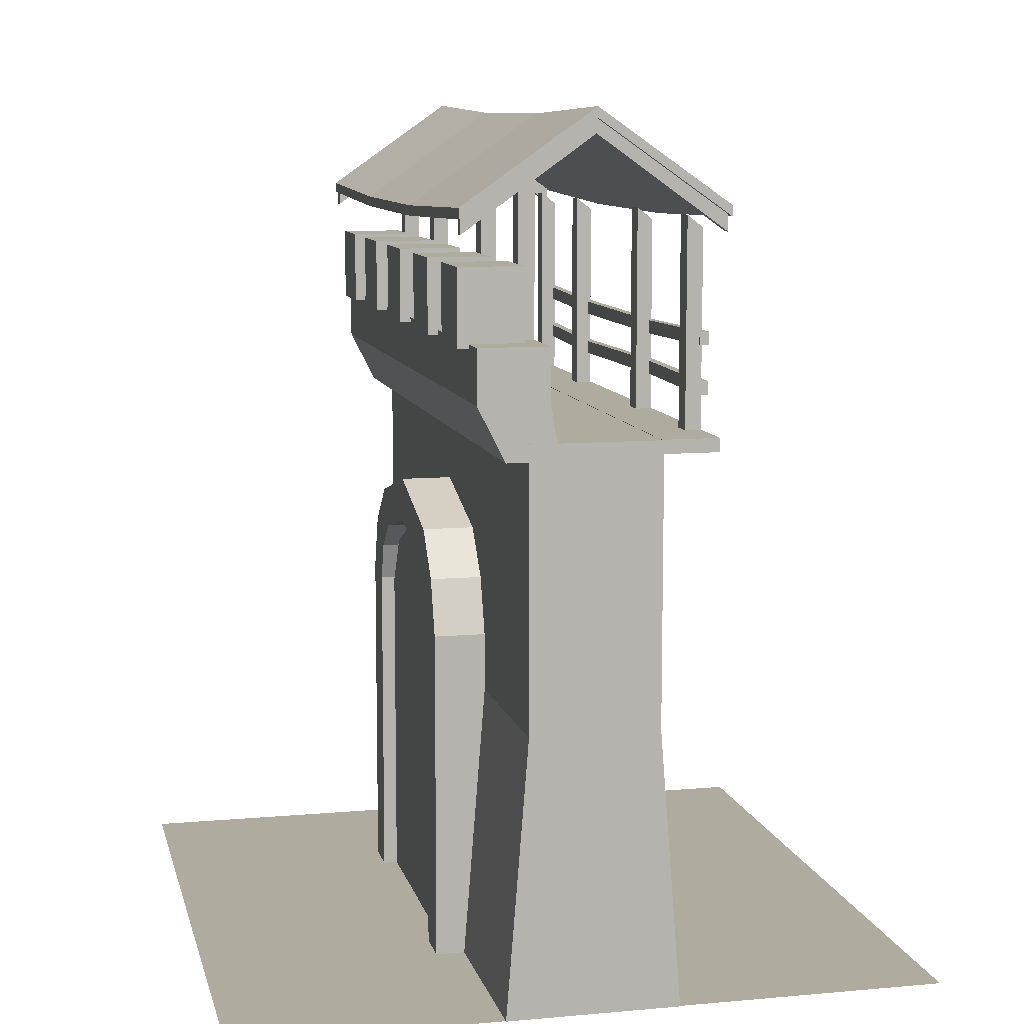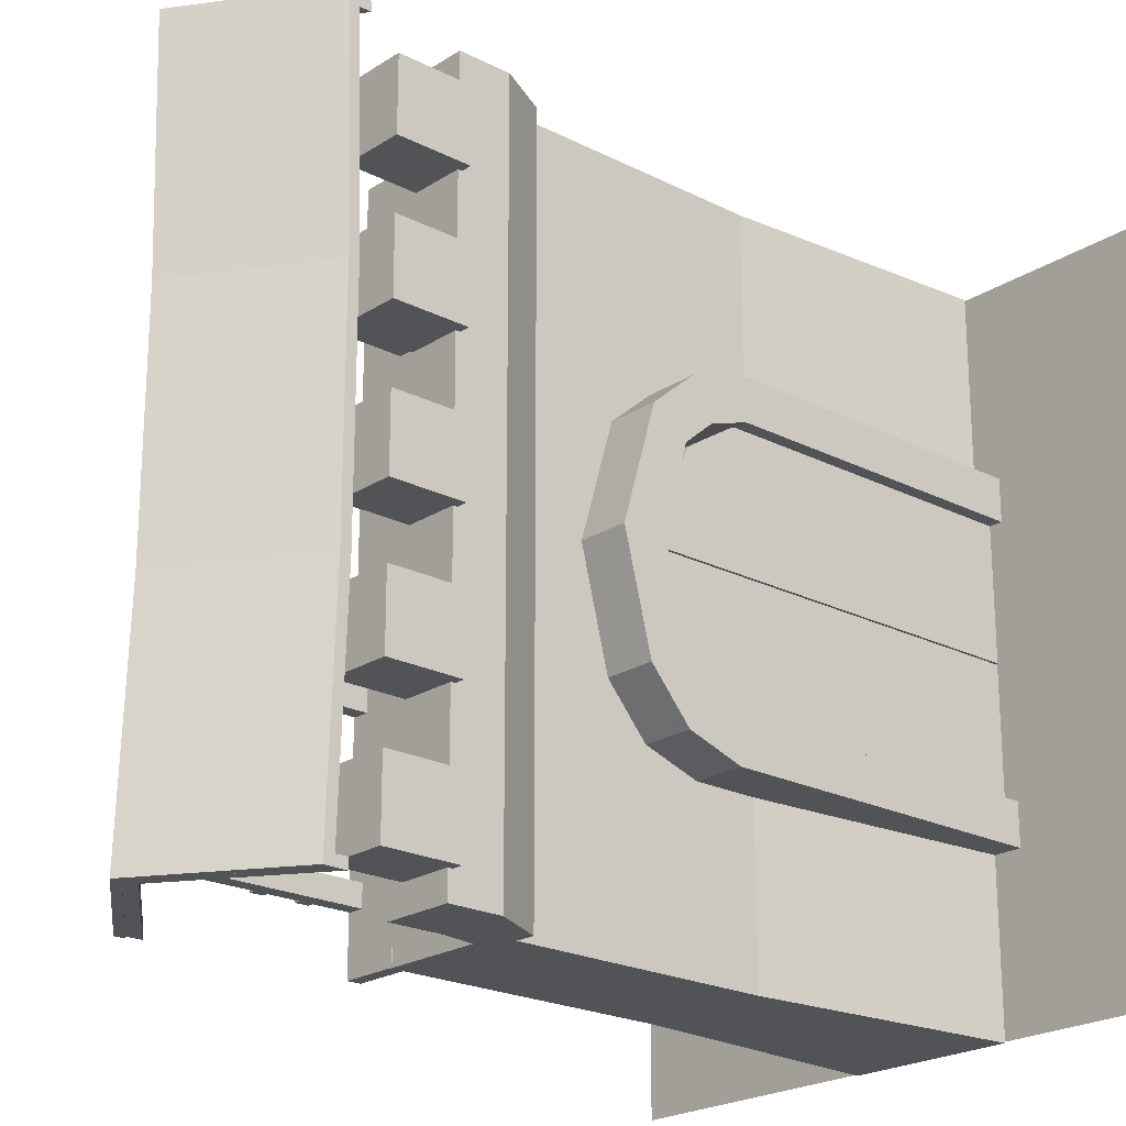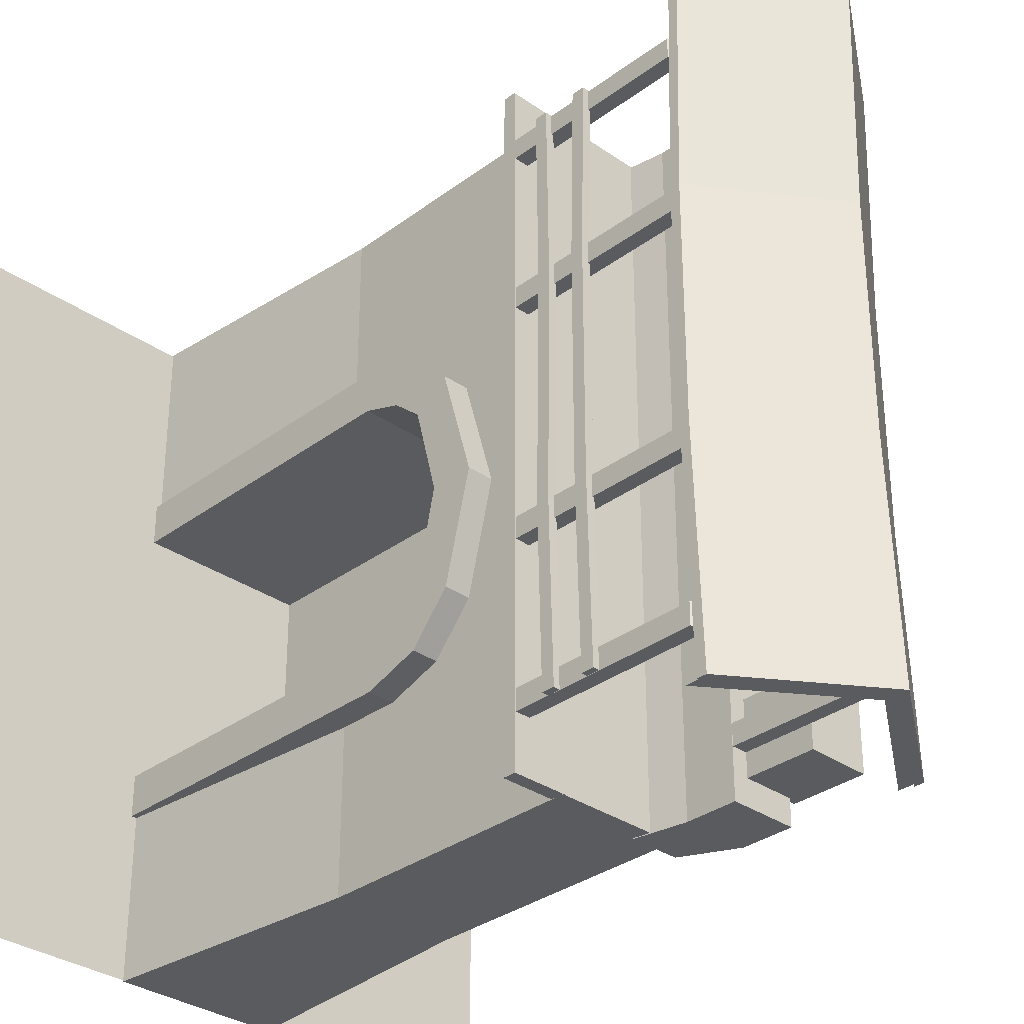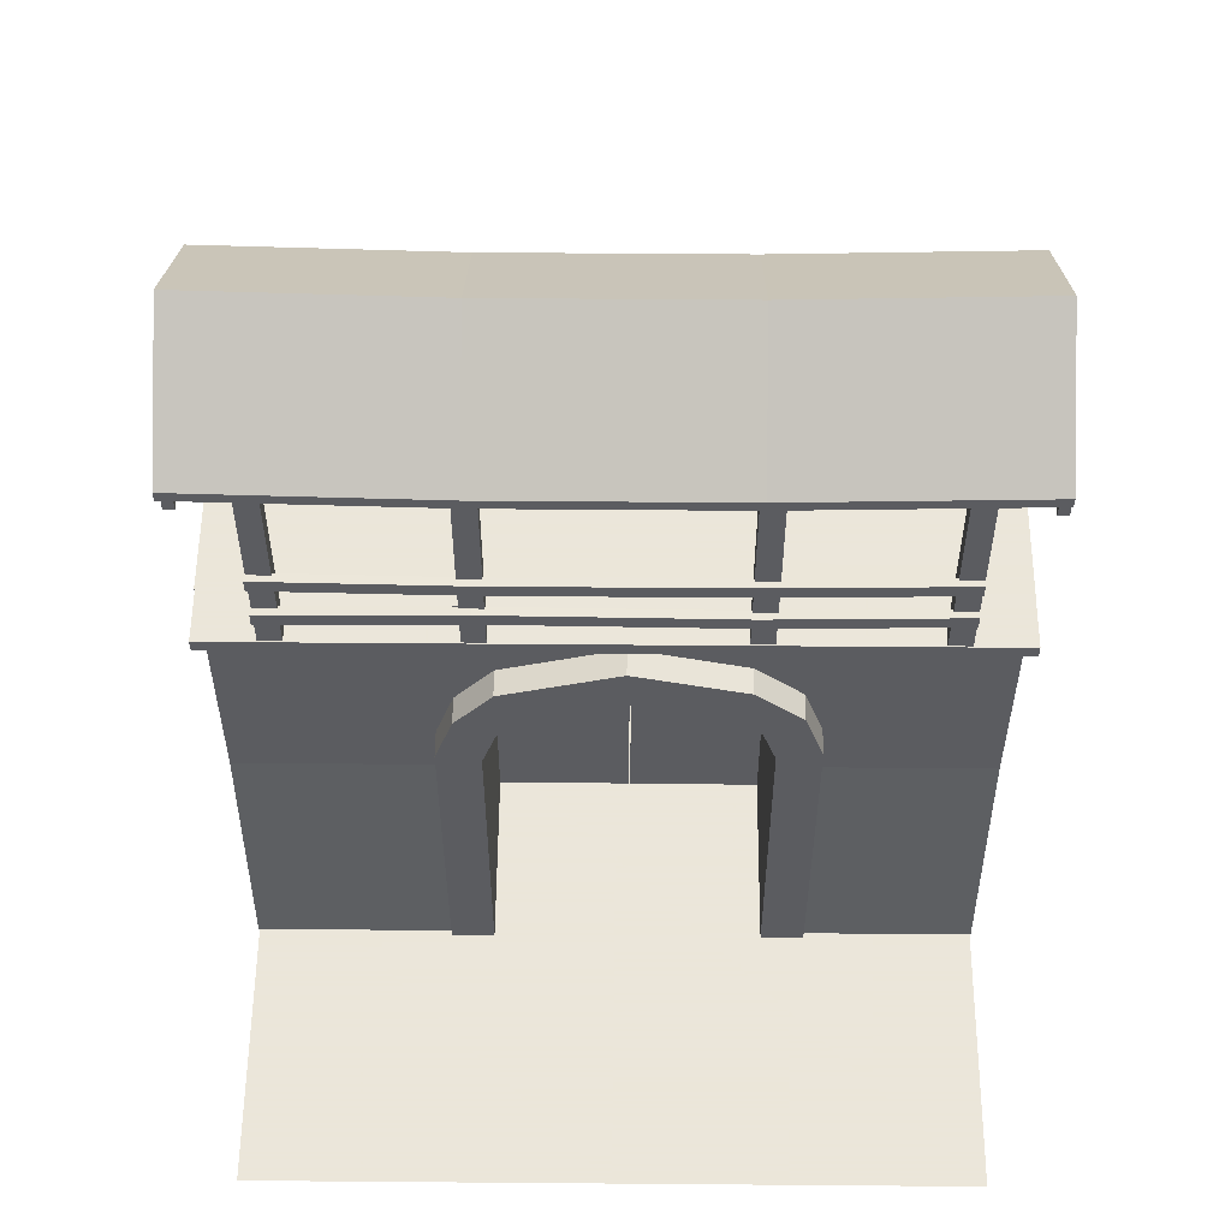
<metadata>
{"format":"obj","ext":"obj","renderer":"f3d","projection":"perspective","resolution":1024,"background":"white","views":[{"elev":9.7,"azim":-13.0,"up":"+Y"},{"elev":-21.9,"azim":-131.7,"up":"+Z"},{"elev":-32.5,"azim":136.0,"up":"+Z"},{"elev":55.0,"azim":90.5,"up":"+Y"}]}
</metadata>
<code>
g
v  -14.07 81.4 38.15
v  -0.2951 91.01 38.15
v  13.48 81.4 38.15
v  -14.07 80.62 12.74
v  -0.2951 90.23 12.74
v  13.48 80.62 12.74
v  -14.07 80.62 -12.68
v  -0.2951 90.23 -12.68
v  13.48 80.62 -12.68
v  -14.07 81.4 -38.1
v  -0.2951 91.01 -38.1
v  13.48 81.4 -38.1
v  -14.07 82.5 38.15
v  -0.2951 92.11 38.15
v  13.48 82.5 38.15
v  -14.07 81.72 12.74
v  -0.2951 91.33 12.74
v  13.48 81.72 12.74
v  -14.07 81.72 -12.68
v  -0.2951 91.33 -12.68
v  13.48 81.72 -12.68
v  -14.07 82.5 -38.1
v  -0.2951 92.11 -38.1
v  13.48 82.5 -38.1
g roof
f 1 4 5
f 5 2 1
f 2 5 6
f 6 3 2
f 4 7 8
f 8 5 4
f 5 8 9
f 9 6 5
f 7 10 11
f 11 8 7
f 8 11 12
f 12 9 8
f 13 14 17
f 17 16 13
f 14 15 18
f 18 17 14
f 16 17 20
f 20 19 16
f 17 18 21
f 21 20 17
f 19 20 23
f 23 22 19
f 20 21 24
f 24 23 20
f 1 2 14
f 14 13 1
f 2 3 15
f 15 14 2
f 3 6 18
f 18 15 3
f 6 9 21
f 21 18 6
f 9 12 24
f 24 21 9
f 12 11 23
f 23 24 12
f 11 10 22
f 22 23 11
f 10 7 19
f 19 22 10
f 7 4 16
f 16 19 7
f 4 1 13
f 13 16 4
g
v  -12.56 -0.01331 -15.61
v  -12.56 -0.01331 -20.18
v  9.687 -0.01331 -20.18
v  9.687 -0.01331 -15.61
v  -12.56 35.94 -15.61
v  -12.56 36.69 -20.18
v  9.687 36.69 -20.18
v  9.687 35.94 -15.61
v  -12.56 40.14 -14.22
v  -12.56 42.77 -18.15
v  9.687 42.77 -18.15
v  9.687 40.14 -14.22
v  -12.56 43.17 -10.72
v  -12.56 47.16 -13.09
v  9.687 47.16 -13.09
v  9.687 43.17 -10.72
v  -12.56 45.29 -1.204
v  -12.56 50.18 -1.166
v  9.687 50.18 -1.166
v  9.687 45.29 -1.204
v  -12.56 42.68 8.607
v  -12.56 46.51 11.33
v  9.687 46.51 11.33
v  9.687 42.68 8.607
v  -12.56 39.45 11.37
v  -12.56 41.74 15.42
v  9.687 41.74 15.42
v  9.687 39.45 11.37
v  -12.56 35.09 12.83
v  -12.56 35.83 17.39
v  9.687 35.83 17.39
v  9.687 35.09 12.83
v  -12.56 0.000792 12.83
v  -12.56 0.000792 17.39
v  9.687 0.000796 17.39
v  9.687 0.000796 12.83
g limestone
f 25 29 30
f 30 26 25
f 26 30 31
f 31 27 26
f 27 31 32
f 32 28 27
f 28 32 29
f 29 25 28
f 29 33 34
f 34 30 29
f 30 34 35
f 35 31 30
f 31 35 36
f 36 32 31
f 32 36 33
f 33 29 32
f 33 37 38
f 38 34 33
f 34 38 39
f 39 35 34
f 35 39 40
f 40 36 35
f 36 40 37
f 37 33 36
f 37 41 42
f 42 38 37
f 38 42 43
f 43 39 38
f 39 43 44
f 44 40 39
f 40 44 41
f 41 37 40
f 41 45 46
f 46 42 41
f 42 46 47
f 47 43 42
f 43 47 48
f 48 44 43
f 44 48 45
f 45 41 44
f 45 49 50
f 50 46 45
f 46 50 51
f 51 47 46
f 47 51 52
f 52 48 47
f 48 52 49
f 49 45 48
f 49 53 54
f 54 50 49
f 50 54 55
f 55 51 50
f 51 55 56
f 56 52 51
f 52 56 53
f 53 49 52
f 53 57 58
f 58 54 53
f 54 58 59
f 59 55 54
f 55 59 60
f 60 56 55
f 56 60 57
f 57 53 56
f 26 27 25
f 27 28 25
f 59 58 57
f 60 59 57
g
v  -9.503 -0.01075 -15.85
v  -9.503 -0.01075 -12.17
v  -9.503 -0.01075 -6.336
v  -9.503 -0.01075 -1.577
v  -9.503 35.23 -15.85
v  -9.503 41.05 -12.17
v  -9.503 43.54 -6.336
v  -9.503 44.5 -1.577
v  -11.01 -0.01075 -15.85
v  -11.01 -0.01075 -12.17
v  -11.01 -0.01075 -6.336
v  -11.01 -0.01075 -1.577
v  -11.01 35.23 -15.85
v  -11.01 41.05 -12.17
v  -11.01 43.54 -6.336
v  -11.01 44.5 -1.577
g floor
f 61 65 66
f 66 62 61
f 62 66 67
f 67 63 62
f 63 67 68
f 68 64 63
f 69 70 74
f 74 73 69
f 70 71 75
f 75 74 70
f 71 72 76
f 76 75 71
f 61 62 70
f 70 69 61
f 62 63 71
f 71 70 62
f 63 64 72
f 72 71 63
f 64 68 76
f 76 72 64
f 68 67 75
f 75 76 68
f 67 66 74
f 74 75 67
f 66 65 73
f 73 74 66
f 65 61 69
f 69 73 65
g
v  -11.06 -0.01075 12.85
v  -11.06 -0.01075 9.169
v  -11.06 -0.01075 3.332
v  -11.06 -0.01075 -1.427
v  -11.06 35.23 12.85
v  -11.06 41.05 9.169
v  -11.06 43.54 3.332
v  -11.06 44.5 -1.427
v  -9.55 -0.01075 12.85
v  -9.55 -0.01075 9.169
v  -9.55 -0.01075 3.332
v  -9.55 -0.01075 -1.427
v  -9.55 35.23 12.85
v  -9.55 41.05 9.169
v  -9.55 43.54 3.332
v  -9.55 44.5 -1.427
g floor
f 77 81 82
f 82 78 77
f 78 82 83
f 83 79 78
f 79 83 84
f 84 80 79
f 85 86 90
f 90 89 85
f 86 87 91
f 91 90 86
f 87 88 92
f 92 91 87
f 77 78 86
f 86 85 77
f 78 79 87
f 87 86 78
f 79 80 88
f 88 87 79
f 80 84 92
f 92 88 80
f 84 83 91
f 91 92 84
f 83 82 90
f 90 91 83
f 82 81 89
f 89 90 82
f 81 77 85
f 85 89 81
g
v  -9.403 57.57 38.02
v  -3.899 57.57 38.02
v  -9.403 57.57 -38.21
v  -3.899 57.57 -38.21
v  -12.29 68.97 38.02
v  -4.855 68.97 38.02
v  -12.29 68.97 -38.21
v  -4.855 68.97 -38.21
v  -12.29 63.27 38.02
v  -4.855 63.27 38.02
v  -4.855 63.27 -38.21
v  -12.29 63.27 -38.21
g limestone
f 93 95 96
f 96 94 93
f 97 98 100
f 100 99 97
f 93 94 102
f 102 101 93
f 101 102 98
f 98 97 101
f 94 96 103
f 103 102 94
f 102 103 100
f 100 98 102
f 96 95 104
f 104 103 96
f 103 104 99
f 99 100 103
f 95 93 101
f 101 104 95
f 104 101 97
f 97 99 104
g
v  -9.432 0 38.13
v  9.097 0 38.13
v  -9.432 0 -38.12
v  9.097 0 -38.12
v  -7.061 59.38 38.13
v  6.727 59.38 38.13
v  -7.061 59.38 -38.12
v  6.727 59.38 -38.12
v  -7.061 29.69 38.13
v  6.727 29.69 38.13
v  6.727 29.69 -38.12
v  -7.061 29.69 -38.12
v  -9.432 0 13.6
v  9.097 0 13.6
v  6.727 29.69 13.6
v  6.727 35.62 13.6
v  -7.061 29.69 13.6
v  -7.061 35.62 13.6
v  6.727 40.4 11.77
v  -7.061 40.4 11.77
v  6.727 43.37 8.089
v  -7.061 43.37 8.089
v  6.727 45.6 -1.03
v  -7.061 45.6 -1.03
v  6.727 43.37 -10.15
v  -7.061 43.37 -10.15
v  6.727 40.4 -13.83
v  -7.061 40.4 -13.83
v  6.727 35.62 -15.67
v  -7.061 35.62 -15.67
v  6.727 29.69 -15.67
v  9.097 0 -15.67
v  -9.432 0 -15.67
v  -7.061 29.69 -15.67
g limestone
f 117 118 106
f 106 105 117
f 112 111 109
f 109 110 112
f 114 113 105
f 105 106 114
f 110 109 113
f 113 114 110
f 118 119 114
f 114 106 118
f 114 119 120
f 133 135 115
f 131 133 115
f 129 131 115
f 129 115 112
f 127 129 112
f 125 127 112
f 125 112 110
f 123 125 110
f 120 123 110
f 114 120 110
f 116 115 108
f 108 107 116
f 111 112 115
f 115 116 111
f 117 105 113
f 113 121 117
f 108 115 135
f 135 136 108
f 136 137 107
f 107 108 136
f 116 107 137
f 137 138 116
f 121 113 109
f 122 121 109
f 124 122 109
f 126 124 109
f 126 109 111
f 128 126 111
f 130 128 111
f 130 111 116
f 116 138 134
f 116 134 132
f 130 116 132
f 121 122 120
f 121 120 119
f 121 119 118
f 117 121 118
f 137 136 135
f 138 137 135
f 135 133 134
f 138 135 134
f 120 122 124
f 124 123 120
f 125 126 128
f 128 127 125
f 123 124 126
f 126 125 123
f 129 130 132
f 132 131 129
f 127 128 130
f 130 129 127
f 131 132 134
f 134 133 131
g
v  6.53 57.97 38.02
v  12.56 57.97 38.02
v  6.53 57.97 -38.1
v  12.56 57.97 -38.1
v  6.53 59.42 38.02
v  12.56 59.42 38.02
v  6.53 59.42 -38.1
v  12.56 59.42 -38.1
g floor
f 139 141 142
f 142 140 139
f 143 144 146
f 146 145 143
f 139 140 144
f 144 143 139
f 140 142 146
f 146 144 140
f 142 141 145
f 145 146 142
f 141 139 143
f 143 145 141
g
v  -13.43 68.5 18.94
v  -6.631 68.5 18.94
v  -13.43 68.5 11.08
v  -6.631 68.5 11.08
v  -13.43 76.58 18.94
v  -6.631 76.58 18.94
v  -13.43 76.58 11.08
v  -6.631 76.58 11.08
g limestone
f 147 149 150
f 150 148 147
f 151 152 154
f 154 153 151
f 147 148 152
f 152 151 147
f 148 150 154
f 154 152 148
f 150 149 153
f 153 154 150
f 149 147 151
f 151 153 149
g
v  -13.43 68.5 3.08
v  -6.631 68.5 3.08
v  -13.43 68.5 -4.776
v  -6.631 68.5 -4.776
v  -13.43 76.58 3.08
v  -6.631 76.58 3.08
v  -13.43 76.58 -4.776
v  -6.631 76.58 -4.776
g limestone
f 155 157 158
f 158 156 155
f 159 160 162
f 162 161 159
f 155 156 160
f 160 159 155
f 156 158 162
f 162 160 156
f 158 157 161
f 161 162 158
f 157 155 159
f 159 161 157
g
v  -13.43 68.5 -12.18
v  -6.631 68.5 -12.18
v  -13.43 68.5 -20.03
v  -6.631 68.5 -20.03
v  -13.43 76.58 -12.18
v  -6.631 76.58 -12.18
v  -13.43 76.58 -20.03
v  -6.631 76.58 -20.03
g limestone
f 163 165 166
f 166 164 163
f 167 168 170
f 170 169 167
f 163 164 168
f 168 167 163
f 164 166 170
f 170 168 164
f 166 165 169
f 169 170 166
f 165 163 167
f 167 169 165
g
v  -13.43 68.5 34.2
v  -6.631 68.5 34.2
v  -13.43 68.5 26.34
v  -6.631 68.5 26.34
v  -13.43 76.58 34.2
v  -6.631 76.58 34.2
v  -13.43 76.58 26.34
v  -6.631 76.58 26.34
g limestone
f 171 173 174
f 174 172 171
f 175 176 178
f 178 177 175
f 171 172 176
f 176 175 171
f 172 174 178
f 178 176 172
f 174 173 177
f 177 178 174
f 173 171 175
f 175 177 173
g
v  -13.43 68.5 -27.48
v  -6.631 68.5 -27.48
v  -13.43 68.5 -35.34
v  -6.631 68.5 -35.34
v  -13.43 76.58 -27.48
v  -6.631 76.58 -27.48
v  -13.43 76.58 -35.34
v  -6.631 76.58 -35.34
g limestone
f 179 181 182
f 182 180 179
f 183 184 186
f 186 185 183
f 179 180 184
f 184 183 179
f 180 182 186
f 186 184 180
f 182 181 185
f 185 186 182
f 181 179 183
f 183 185 181
g
v  -13.81 79.89 -38.02
v  -0.3099 89.51 -38.02
v  13.19 79.89 -38.02
v  -13.81 81.77 -38.02
v  -0.3099 91.39 -38.02
v  13.19 81.77 -38.02
v  -13.81 79.89 -36.95
v  -0.3099 89.51 -36.95
v  13.19 79.89 -36.95
v  -13.81 81.77 -36.95
v  -0.3099 91.39 -36.95
v  13.19 81.77 -36.95
g floor
f 187 190 191
f 191 188 187
f 188 191 192
f 192 189 188
f 193 194 197
f 197 196 193
f 194 195 198
f 198 197 194
f 187 188 194
f 194 193 187
f 188 189 195
f 195 194 188
f 189 192 198
f 198 195 189
f 192 191 197
f 197 198 192
f 191 190 196
f 196 197 191
f 190 187 193
f 193 196 190
g
v  -13.81 79.89 36.62
v  -0.3099 89.51 36.62
v  13.19 79.89 36.62
v  -13.81 81.77 36.62
v  -0.3099 91.39 36.62
v  13.19 81.77 36.62
v  -13.81 79.89 37.69
v  -0.3099 89.51 37.69
v  13.19 79.89 37.69
v  -13.81 81.77 37.69
v  -0.3099 91.39 37.69
v  13.19 81.77 37.69
g floor
f 199 202 203
f 203 200 199
f 200 203 204
f 204 201 200
f 205 206 209
f 209 208 205
f 206 207 210
f 210 209 206
f 199 200 206
f 206 205 199
f 200 201 207
f 207 206 200
f 201 204 210
f 210 207 201
f 204 203 209
f 209 210 204
f 203 202 208
f 208 209 203
f 202 199 205
f 205 208 202
g
v  -6.583 68.62 -32.81
v  -4.92 68.62 -32.81
v  -6.583 84.83 -32.81
v  -4.92 86.13 -32.81
v  -6.583 68.62 -30.51
v  -4.92 68.62 -30.51
v  -6.583 84.83 -30.51
v  -4.92 86.13 -30.51
g floor
f 211 213 214
f 214 212 211
f 215 216 218
f 218 217 215
f 211 212 216
f 216 215 211
f 212 214 218
f 218 216 212
f 214 213 217
f 217 218 214
f 213 211 215
f 215 217 213
g
v  -6.583 68.62 -14.57
v  -4.92 68.62 -14.57
v  -6.583 84.83 -14.57
v  -4.92 86.13 -14.57
v  -6.583 68.62 -12.26
v  -4.92 68.62 -12.26
v  -6.583 84.83 -12.26
v  -4.92 86.13 -12.26
g floor
f 219 221 222
f 222 220 219
f 223 224 226
f 226 225 223
f 219 220 224
f 224 223 219
f 220 222 226
f 226 224 220
f 222 221 225
f 225 226 222
f 221 219 223
f 223 225 221
g
v  -6.583 68.62 11.32
v  -4.92 68.62 11.32
v  -6.583 84.83 11.32
v  -4.92 86.13 11.32
v  -6.583 68.62 13.63
v  -4.92 68.62 13.63
v  -6.583 84.83 13.63
v  -4.92 86.13 13.63
g floor
f 227 229 230
f 230 228 227
f 231 232 234
f 234 233 231
f 227 228 232
f 232 231 227
f 228 230 234
f 234 232 228
f 230 229 233
f 233 234 230
f 229 227 231
f 231 233 229
g
v  -6.583 68.62 28.97
v  -4.92 68.62 28.97
v  -6.583 84.83 28.97
v  -4.92 86.13 28.97
v  -6.583 68.62 31.28
v  -4.92 68.62 31.28
v  -6.583 84.83 31.28
v  -4.92 86.13 31.28
g floor
f 235 237 238
f 238 236 235
f 239 240 242
f 242 241 239
f 235 236 240
f 240 239 235
f 236 238 242
f 242 240 236
f 238 237 241
f 241 242 238
f 237 235 239
f 239 241 237
g
v  12.43 59.01 31.95
v  10.77 59.01 31.95
v  12.43 80.01 31.95
v  10.77 81.31 31.95
v  12.43 59.01 29.64
v  10.77 59.01 29.64
v  12.43 80.01 29.64
v  10.77 81.31 29.64
g floor
f 243 245 246
f 246 244 243
f 247 248 250
f 250 249 247
f 243 244 248
f 248 247 243
f 244 246 250
f 250 248 244
f 246 245 249
f 249 250 246
f 245 243 247
f 247 249 245
g
v  12.43 59.01 13.7
v  10.77 59.01 13.7
v  12.43 80.01 13.7
v  10.77 81.31 13.7
v  12.43 59.01 11.4
v  10.77 59.01 11.4
v  12.43 80.01 11.4
v  10.77 81.31 11.4
g floor
f 251 253 254
f 254 252 251
f 255 256 258
f 258 257 255
f 251 252 256
f 256 255 251
f 252 254 258
f 258 256 252
f 254 253 257
f 257 258 254
f 253 251 255
f 255 257 253
g
v  12.43 59.01 -12.18
v  10.77 59.01 -12.18
v  12.43 80.01 -12.18
v  10.77 81.31 -12.18
v  12.43 59.01 -14.49
v  10.77 59.01 -14.49
v  12.43 80.01 -14.49
v  10.77 81.31 -14.49
g floor
f 259 261 262
f 262 260 259
f 263 264 266
f 266 265 263
f 259 260 264
f 264 263 259
f 260 262 266
f 266 264 260
f 262 261 265
f 265 266 262
f 261 259 263
f 263 265 261
g
v  12.43 59.01 -29.83
v  10.77 59.01 -29.83
v  12.43 80.01 -29.83
v  10.77 81.31 -29.83
v  12.43 59.01 -32.14
v  10.77 59.01 -32.14
v  12.43 80.01 -32.14
v  10.77 81.31 -32.14
g floor
f 267 269 270
f 270 268 267
f 271 272 274
f 274 273 271
f 267 268 272
f 272 271 267
f 268 270 274
f 274 272 268
f 270 269 273
f 273 274 270
f 269 267 271
f 271 273 269
g
v  13.14 68.1 -32.11
v  13.14 67.62 -12.68
v  13.14 67.62 12.49
v  13.14 68.1 32.05
v  13.14 69.52 -32.11
v  13.14 69.04 -12.68
v  13.14 69.04 12.49
v  13.14 69.52 32.05
v  12.18 68.1 -32.11
v  12.18 67.62 -12.68
v  12.18 67.62 12.49
v  12.18 68.1 32.05
v  12.18 69.52 -32.11
v  12.18 69.04 -12.68
v  12.18 69.04 12.49
v  12.18 69.52 32.05
g floor
f 275 279 280
f 280 276 275
f 276 280 281
f 281 277 276
f 277 281 282
f 282 278 277
f 283 284 288
f 288 287 283
f 284 285 289
f 289 288 284
f 285 286 290
f 290 289 285
f 275 276 284
f 284 283 275
f 276 277 285
f 285 284 276
f 277 278 286
f 286 285 277
f 278 282 290
f 290 286 278
f 282 281 289
f 289 290 282
f 281 280 288
f 288 289 281
f 280 279 287
f 287 288 280
f 279 275 283
f 283 287 279
g
v  13.14 63.36 -32.11
v  13.14 62.89 -12.68
v  13.14 63.25 12.49
v  13.14 63.02 32.05
v  13.14 64.78 -32.11
v  13.14 64.31 -12.68
v  13.14 64.67 12.49
v  13.14 64.43 32.05
v  12.18 63.36 -32.11
v  12.18 62.89 -12.68
v  12.18 63.25 12.49
v  12.18 63.02 32.05
v  12.18 64.78 -32.11
v  12.18 64.31 -12.68
v  12.18 64.67 12.49
v  12.18 64.43 32.05
g floor
f 291 295 296
f 296 292 291
f 292 296 297
f 297 293 292
f 293 297 298
f 298 294 293
f 299 300 304
f 304 303 299
f 300 301 305
f 305 304 300
f 301 302 306
f 306 305 301
f 291 292 300
f 300 299 291
f 292 293 301
f 301 300 292
f 293 294 302
f 302 301 293
f 294 298 306
f 306 302 294
f 298 297 305
f 305 306 298
f 297 296 304
f 304 305 297
f 296 295 303
f 303 304 296
f 295 291 299
f 299 303 295
g
v  -38 0 38
v  -4.1e-05 0 38
v  38 0 38
v  -38 0 2.2e-05
v  -4.1e-05 0 2.2e-05
v  38 0 2.2e-05
v  -38 0 -38
v  -4.1e-05 0 -38
v  38 0 -38
g mudgrass
f 310 307 311
f 308 311 307
f 311 308 312
f 309 312 308
f 313 310 314
f 311 314 310
f 314 311 315
f 312 315 311
g

</code>
